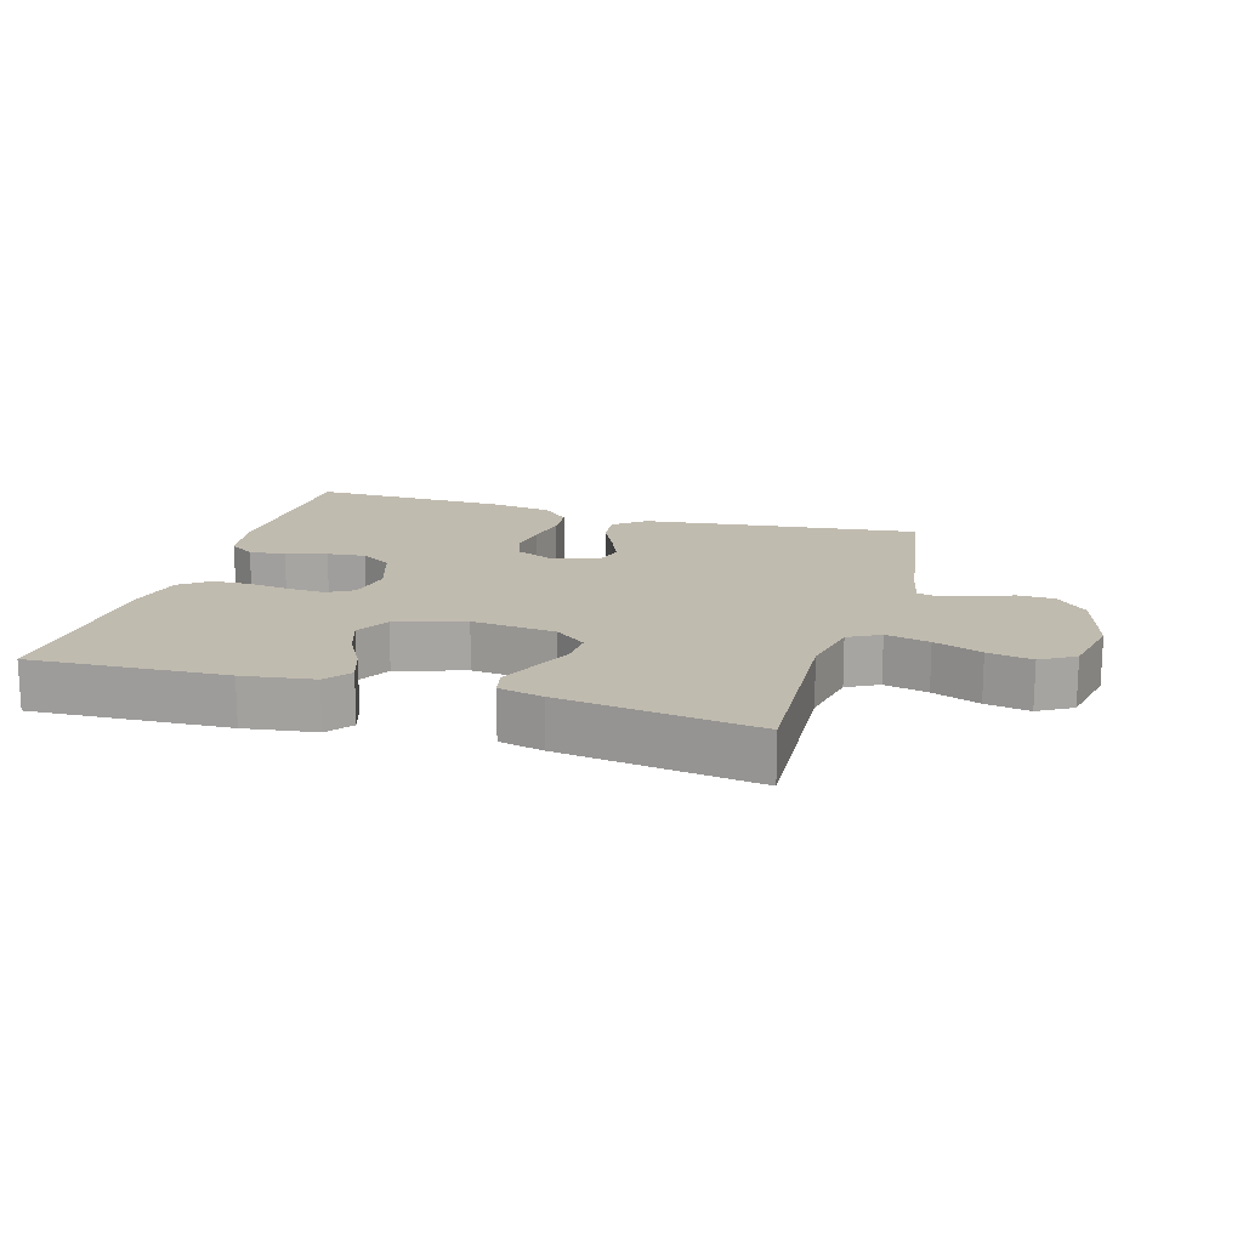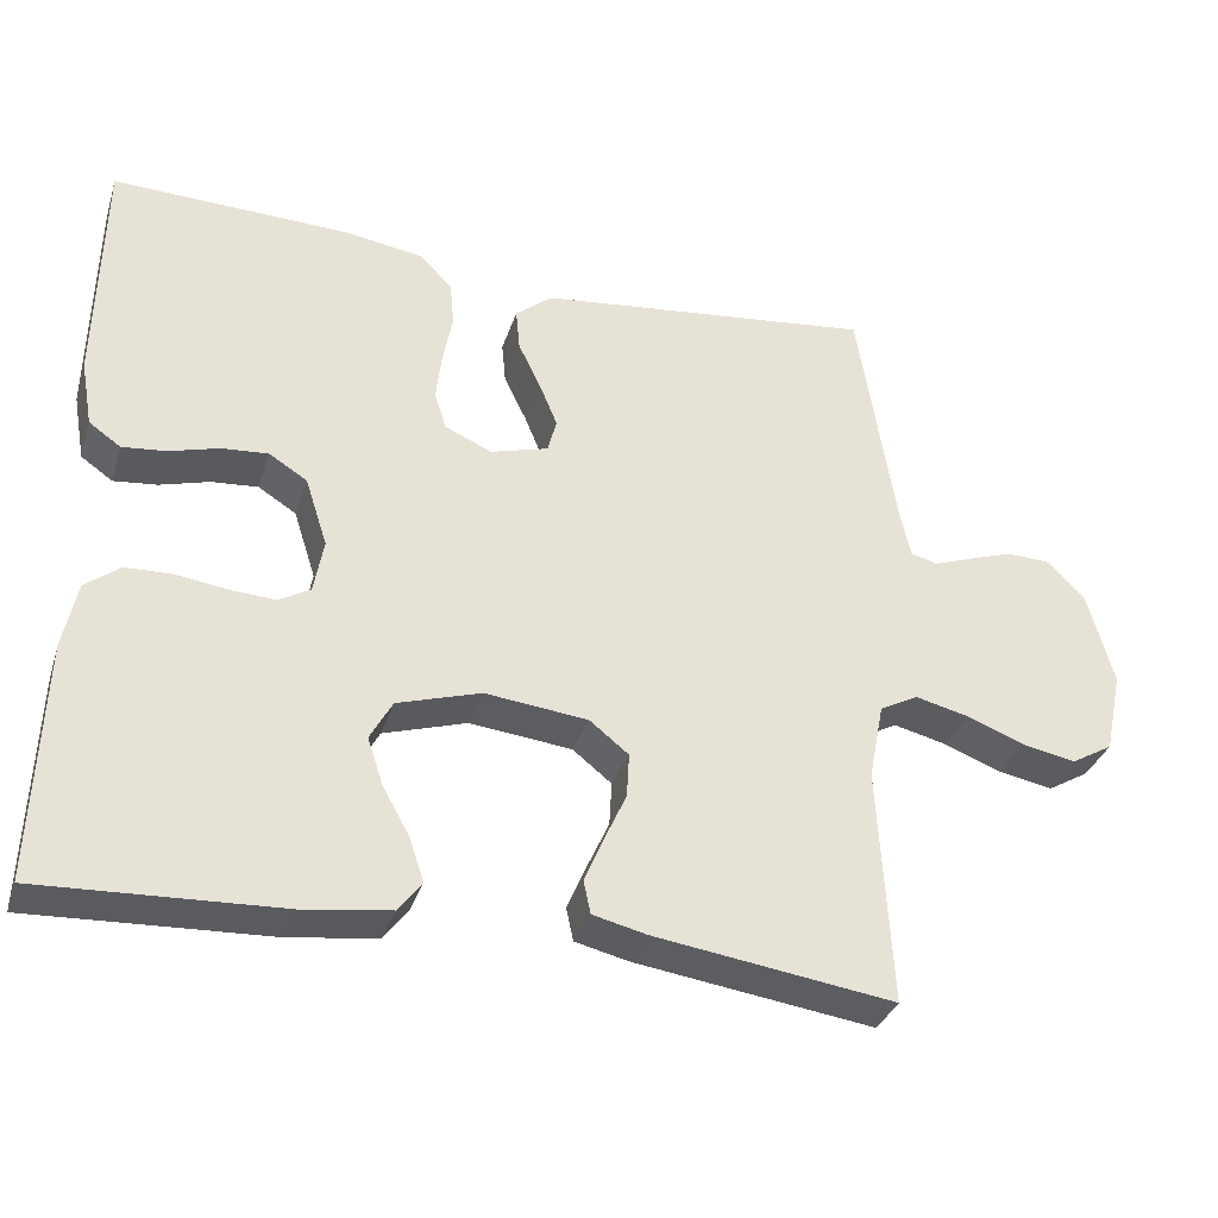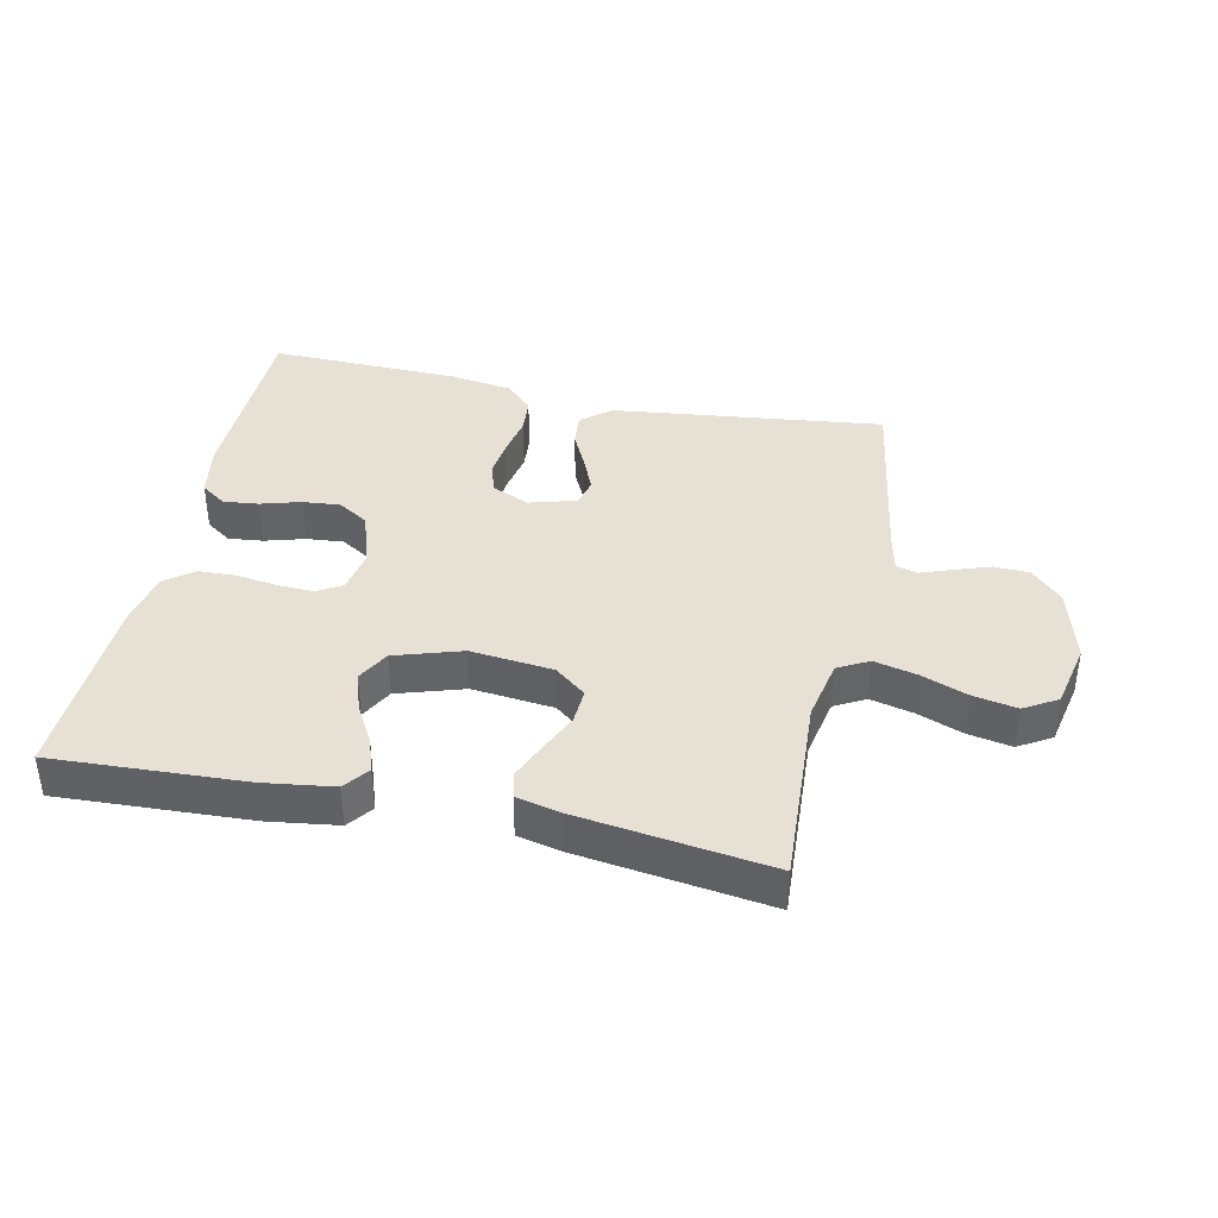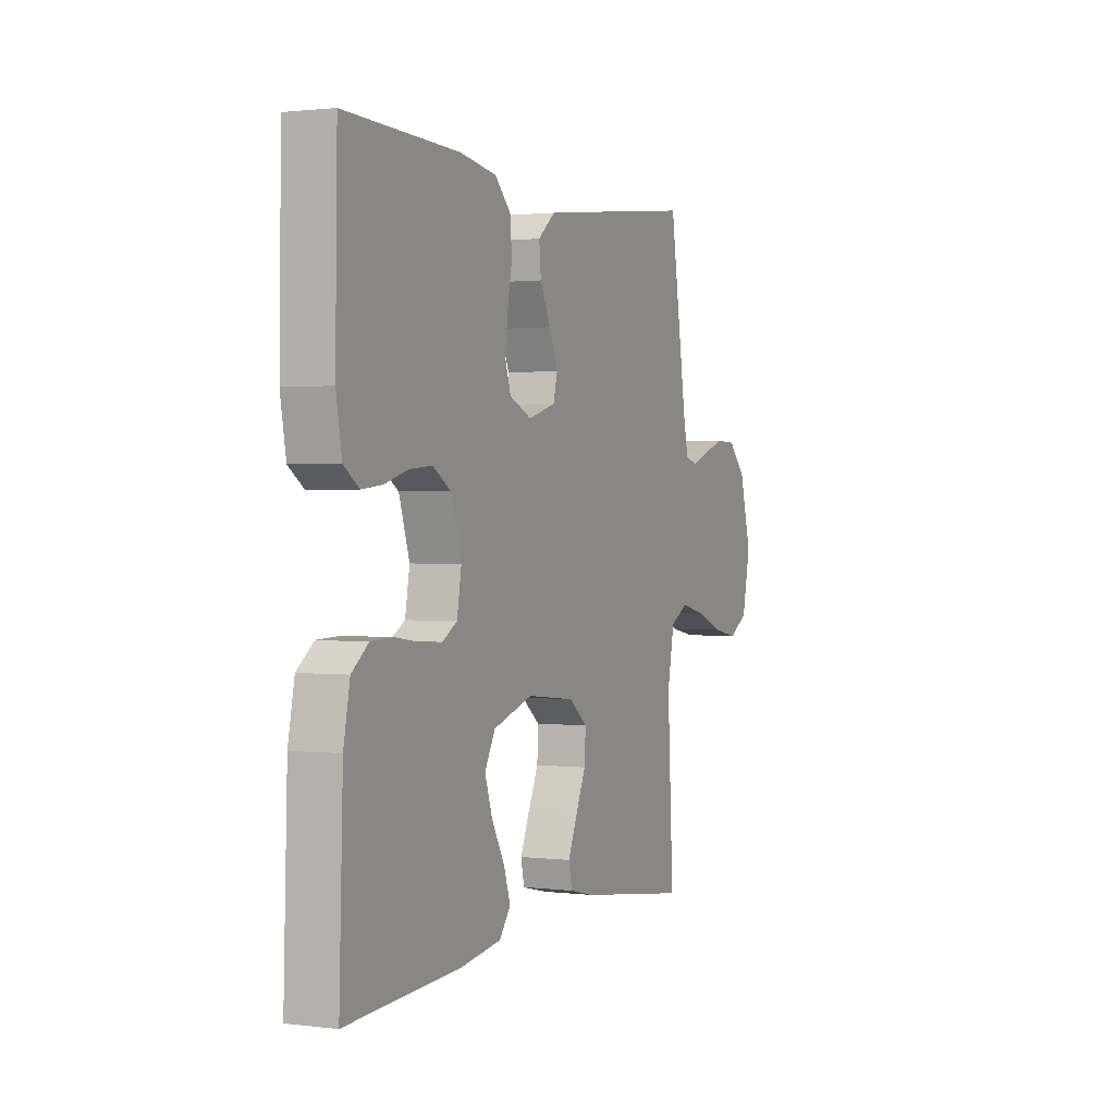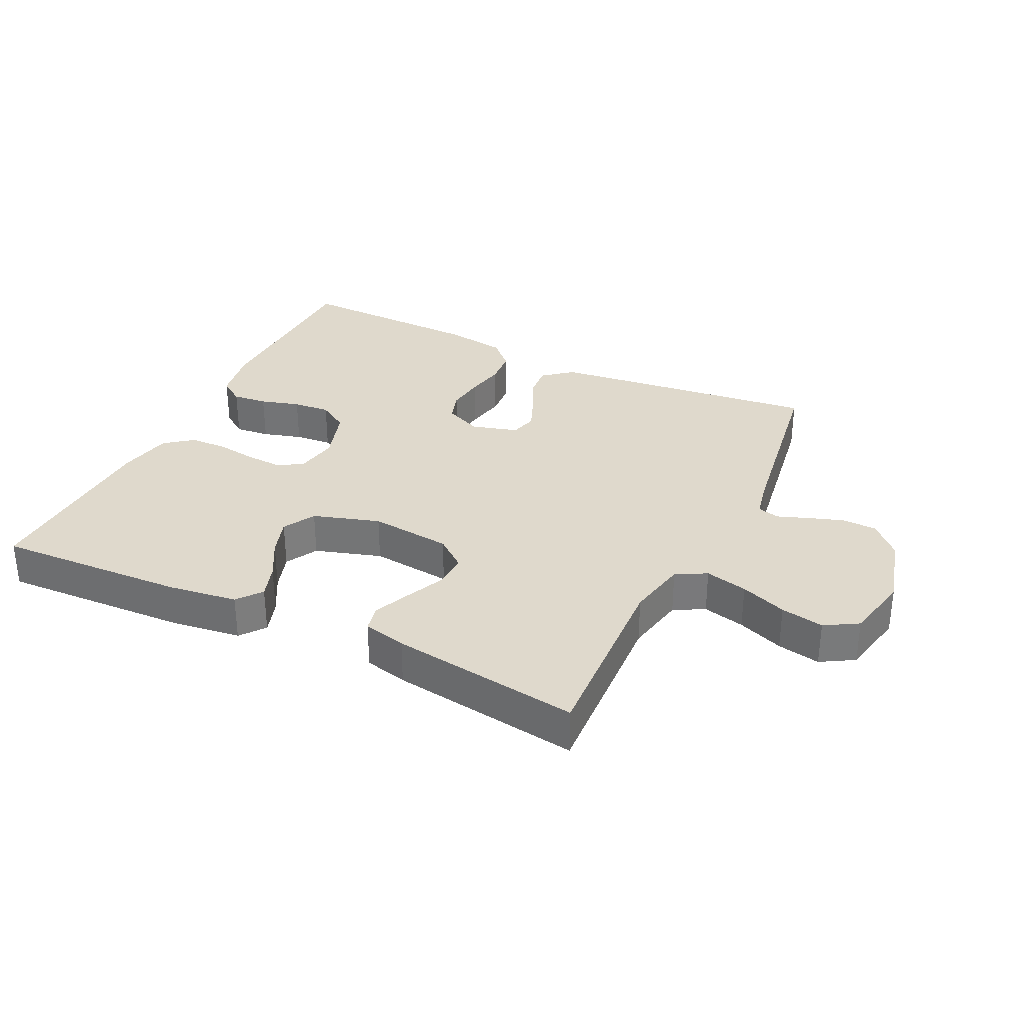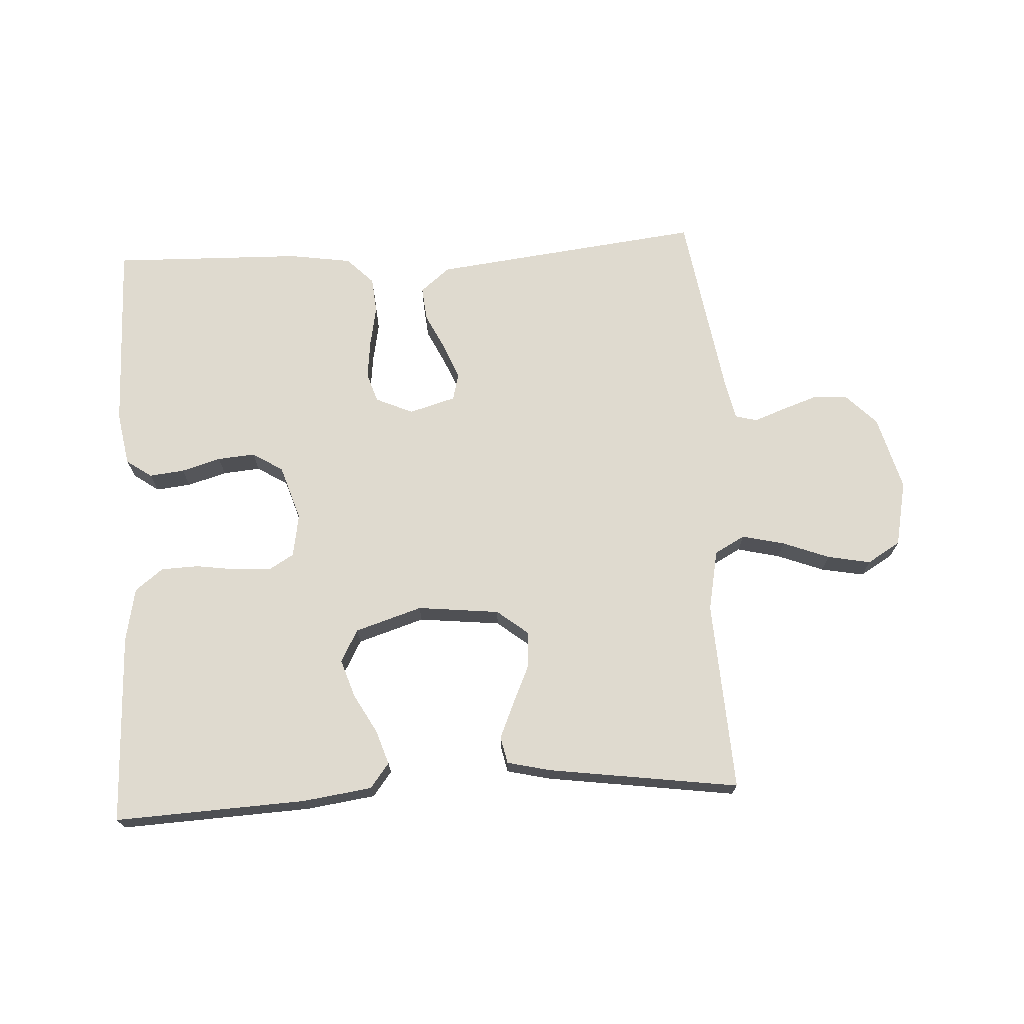
<metadata>
{"format":"obj","ext":"obj","renderer":"f3d","projection":"perspective","resolution":1024,"background":"white","views":[{"elev":16.2,"azim":-163.7,"up":"+Y"},{"elev":-34.0,"azim":163.1,"up":"+Z"},{"elev":39.1,"azim":-168.0,"up":"+Y"},{"elev":1.3,"azim":114.0,"up":"+Z"},{"elev":32.3,"azim":-154.1,"up":"+Y"},{"elev":70.8,"azim":176.8,"up":"+Y"}]}
</metadata>
<code>
v -0.5 0.07 -0.5
v -0.484 0.07 -0.2
v -0.503 0.07 -0.104
v -0.551 0.07 -0.078
v -0.618 0.07 -0.094
v -0.691 0.07 -0.122
v -0.759 0.07 -0.135
v -0.811 0.07 -0.104
v -0.833 0.07 0
v -0.801 0.07 0.118
v -0.753 0.07 0.167
v -0.698 0.07 0.169
v -0.643 0.07 0.15
v -0.594 0.07 0.132
v -0.56 0.07 0.141
v -0.547 0.07 0.2
v -0.5 0.07 0.5
v -0.2 0.07 0.465
v -0.074 0.07 0.45
v -0.028 0.07 0.412
v -0.033 0.07 0.359
v -0.061 0.07 0.301
v -0.084 0.07 0.245
v -0.073 0.07 0.202
v 0 0.07 0.181
v 0.059 0.07 0.207
v 0.074 0.07 0.254
v 0.067 0.07 0.315
v 0.055 0.07 0.378
v 0.06 0.07 0.435
v 0.102 0.07 0.477
v 0.2 0.07 0.492
v 0.5 0.07 0.5
v 0.505 0.07 0.2
v 0.49 0.07 0.116
v 0.45 0.07 0.088
v 0.395 0.07 0.094
v 0.333 0.07 0.112
v 0.274 0.07 0.117
v 0.226 0.07 0.087
v 0.198 0.07 0
v 0.21 0.07 -0.068
v 0.249 0.07 -0.091
v 0.307 0.07 -0.088
v 0.37 0.07 -0.079
v 0.429 0.07 -0.081
v 0.473 0.07 -0.115
v 0.49 0.07 -0.2
v 0.5 0.07 -0.5
v 0.2 0.07 -0.486
v 0.091 0.07 -0.471
v 0.061 0.07 -0.432
v 0.079 0.07 -0.378
v 0.113 0.07 -0.317
v 0.133 0.07 -0.257
v 0.105 0.07 -0.206
v 0 0.07 -0.173
v -0.129 0.07 -0.187
v -0.178 0.07 -0.226
v -0.175 0.07 -0.282
v -0.147 0.07 -0.344
v -0.123 0.07 -0.4
v -0.132 0.07 -0.442
v -0.2 0.07 -0.458
v -0.5 0 -0.5
v -0.484 0 -0.2
v -0.503 0 -0.104
v -0.551 0 -0.078
v -0.618 0 -0.094
v -0.691 0 -0.122
v -0.759 0 -0.135
v -0.811 0 -0.104
v -0.833 0 0
v -0.801 0 0.118
v -0.753 0 0.167
v -0.698 0 0.169
v -0.643 0 0.15
v -0.594 0 0.132
v -0.56 0 0.141
v -0.547 0 0.2
v -0.5 0 0.5
v -0.2 0 0.465
v -0.074 0 0.45
v -0.028 0 0.412
v -0.033 0 0.359
v -0.061 0 0.301
v -0.084 0 0.245
v -0.073 0 0.202
v 0 0 0.181
v 0.059 0 0.207
v 0.074 0 0.254
v 0.067 0 0.315
v 0.055 0 0.378
v 0.06 0 0.435
v 0.102 0 0.477
v 0.2 0 0.492
v 0.5 0 0.5
v 0.505 0 0.2
v 0.49 0 0.116
v 0.45 0 0.088
v 0.395 0 0.094
v 0.333 0 0.112
v 0.274 0 0.117
v 0.226 0 0.087
v 0.198 0 0
v 0.21 0 -0.068
v 0.249 0 -0.091
v 0.307 0 -0.088
v 0.37 0 -0.079
v 0.429 0 -0.081
v 0.473 0 -0.115
v 0.49 0 -0.2
v 0.5 0 -0.5
v 0.2 0 -0.486
v 0.091 0 -0.471
v 0.061 0 -0.432
v 0.079 0 -0.378
v 0.113 0 -0.317
v 0.133 0 -0.257
v 0.105 0 -0.206
v 0 0 -0.173
v -0.129 0 -0.187
v -0.178 0 -0.226
v -0.175 0 -0.282
v -0.147 0 -0.344
v -0.123 0 -0.4
v -0.132 0 -0.442
v -0.2 0 -0.458
f 64 1 2
f 63 64 2
f 62 63 2
f 61 62 2
f 60 61 2
f 59 60 2 3
f 58 59 3 4
f 57 58 4
f 52 53 54
f 51 52 54
f 50 51 54
f 49 50 54
f 48 49 54
f 47 48 54
f 46 47 54
f 45 46 54
f 44 45 54
f 43 44 54 55
f 42 43 55 56
f 36 37 38
f 35 36 38
f 34 35 38
f 33 34 38
f 32 33 38
f 31 32 38
f 30 31 38
f 29 30 38
f 28 29 38
f 27 28 38 39
f 26 27 39 40
f 20 21 22
f 19 20 22
f 18 19 22
f 17 18 22
f 16 17 22
f 15 16 22 23
f 14 15 23 24
f 12 13 14
f 11 12 14
f 10 11 14
f 9 10 14
f 8 9 14
f 7 8 14
f 6 7 14
f 5 6 14
f 14 24 25
f 5 14 25
f 4 5 25
f 41 42 56 57
f 40 41 57
f 26 40 57
f 25 26 57
f 4 25 57
f 66 65 128
f 66 128 127
f 66 127 126
f 66 126 125
f 66 125 124
f 67 66 124 123
f 68 67 123 122
f 68 122 121
f 118 117 116
f 118 116 115
f 118 115 114
f 118 114 113
f 118 113 112
f 118 112 111
f 118 111 110
f 118 110 109
f 118 109 108
f 119 118 108 107
f 120 119 107 106
f 102 101 100
f 102 100 99
f 102 99 98
f 102 98 97
f 102 97 96
f 102 96 95
f 102 95 94
f 102 94 93
f 102 93 92
f 103 102 92 91
f 104 103 91 90
f 86 85 84
f 86 84 83
f 86 83 82
f 86 82 81
f 86 81 80
f 87 86 80 79
f 88 87 79 78
f 78 77 76
f 78 76 75
f 78 75 74
f 78 74 73
f 78 73 72
f 78 72 71
f 78 71 70
f 78 70 69
f 89 88 78
f 89 78 69
f 89 69 68
f 121 120 106 105
f 121 105 104
f 121 104 90
f 121 90 89
f 121 89 68
f 1 65 66 2
f 2 66 67 3
f 3 67 68 4
f 4 68 69 5
f 5 69 70 6
f 6 70 71 7
f 7 71 72 8
f 8 72 73 9
f 9 73 74 10
f 10 74 75 11
f 11 75 76 12
f 12 76 77 13
f 13 77 78 14
f 14 78 79 15
f 15 79 80 16
f 16 80 81 17
f 17 81 82 18
f 18 82 83 19
f 19 83 84 20
f 20 84 85 21
f 21 85 86 22
f 22 86 87 23
f 23 87 88 24
f 24 88 89 25
f 25 89 90 26
f 26 90 91 27
f 27 91 92 28
f 28 92 93 29
f 29 93 94 30
f 30 94 95 31
f 31 95 96 32
f 32 96 97 33
f 33 97 98 34
f 34 98 99 35
f 35 99 100 36
f 36 100 101 37
f 37 101 102 38
f 38 102 103 39
f 39 103 104 40
f 40 104 105 41
f 41 105 106 42
f 42 106 107 43
f 43 107 108 44
f 44 108 109 45
f 45 109 110 46
f 46 110 111 47
f 47 111 112 48
f 48 112 113 49
f 49 113 114 50
f 50 114 115 51
f 51 115 116 52
f 52 116 117 53
f 53 117 118 54
f 54 118 119 55
f 55 119 120 56
f 56 120 121 57
f 57 121 122 58
f 58 122 123 59
f 59 123 124 60
f 60 124 125 61
f 61 125 126 62
f 62 126 127 63
f 63 127 128 64
f 64 128 65 1

</code>
